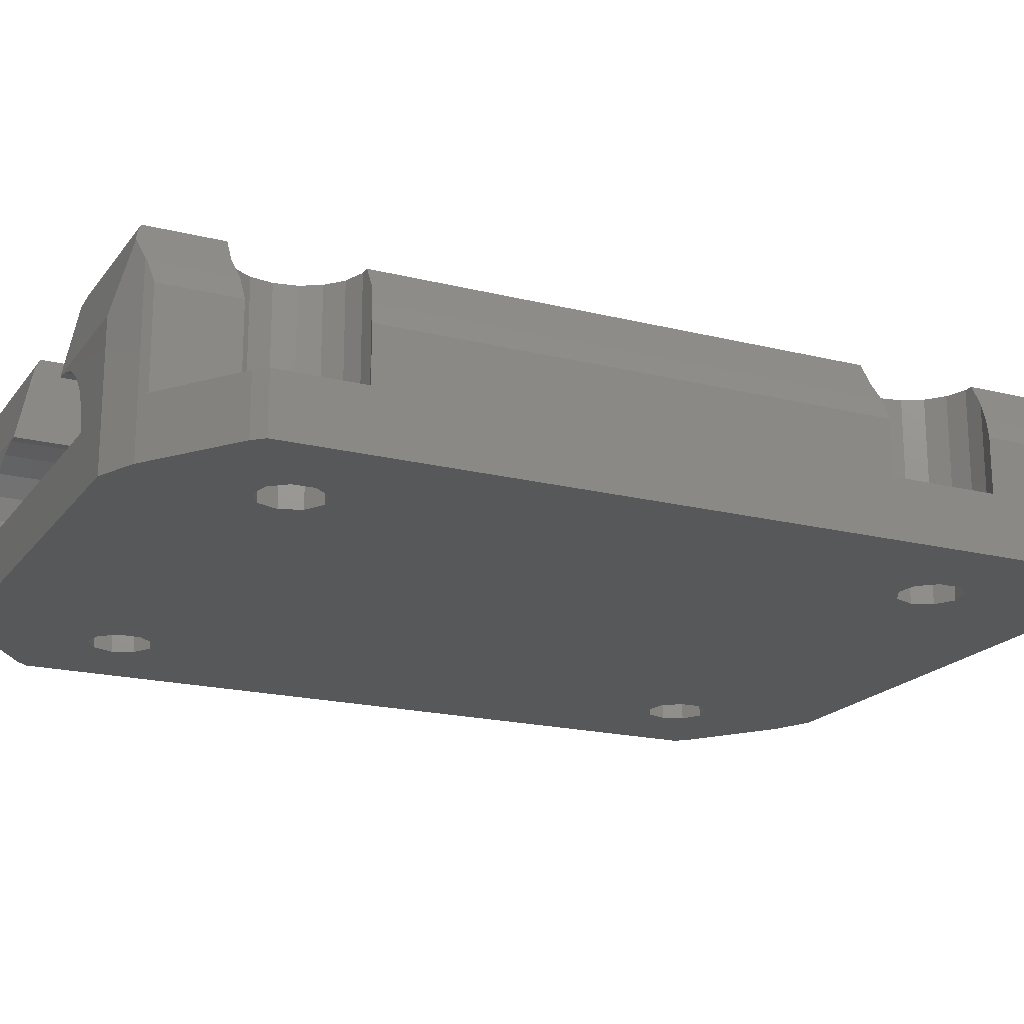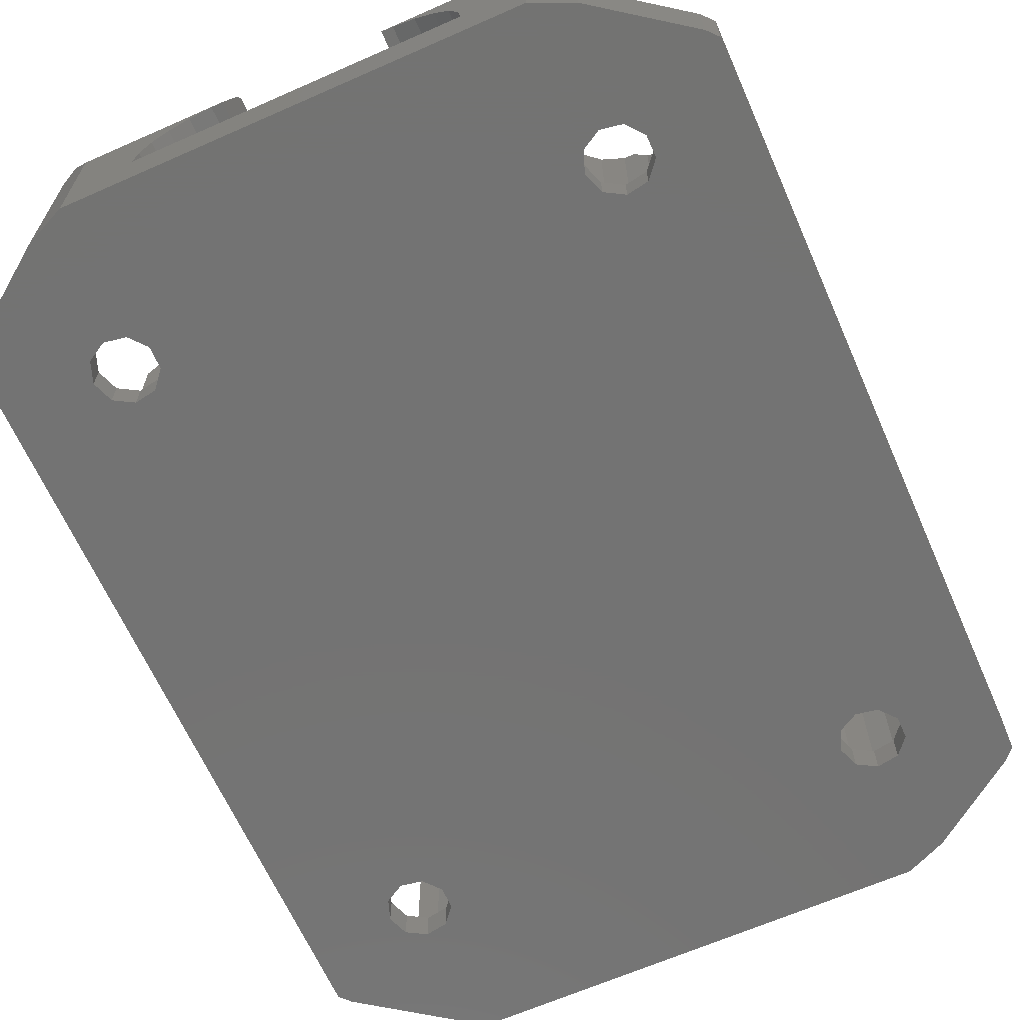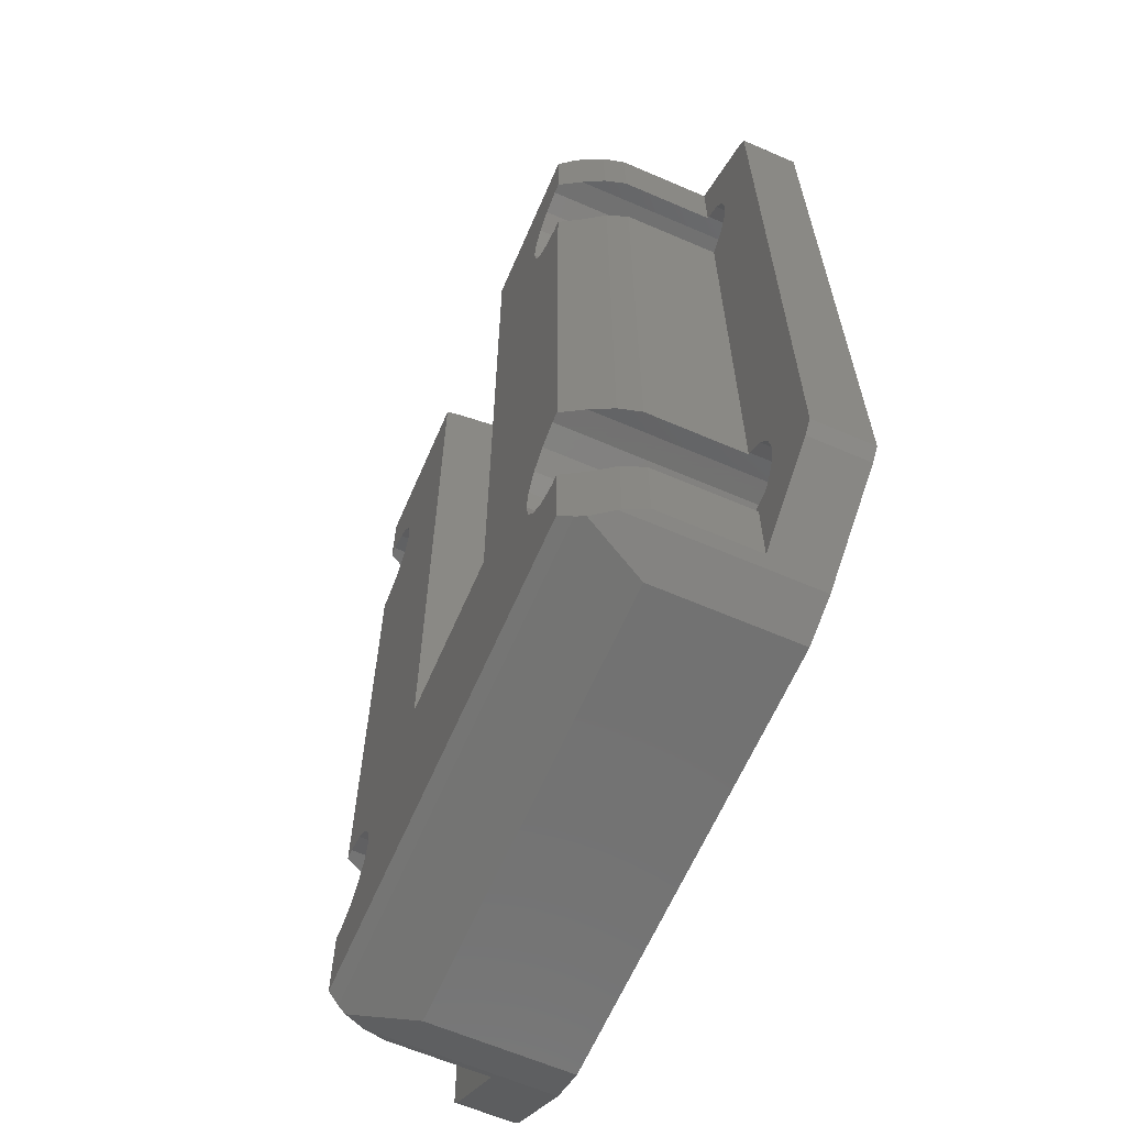
<metadata>
{"format":"stl","ext":"stl","renderer":"f3d","projection":"perspective","resolution":1024,"background":"white","views":[{"elev":-19.1,"azim":-115.4,"up":"+Z"},{"elev":-65.3,"azim":-156.1,"up":"+Z"},{"elev":-63.8,"azim":66.5,"up":"+Y"}]}
</metadata>
<code>
# stl→obj: 344 verts, 700 faces
v -30.96 -32.47 0
v -30.96 32.47 5
v -30.96 32.47 0
v -30.96 -32.47 5
v -13.76 40.48 5
v 13.76 -20.24 5
v 13.76 40.48 5
v -13.76 -20.24 5
v 25.81 -25.11 5
v 30.96 -32.47 5
v 25.81 25.11 5
v 26.14 -26.99 5
v 24.85 23.45 5
v 24.85 -23.45 5
v 23.39 22.22 5
v 23.39 -22.22 5
v 23.22 22.16 5
v 23.22 -22.16 5
v 25.81 28.87 5
v 30.96 32.47 5
v 30.1 33.43 5
v 26.14 26.99 5
v 24.85 30.52 5
v 23.39 31.75 5
v 23.22 38.42 5
v 23.22 31.81 5
v 25.81 -28.87 5
v 30.1 -33.43 5
v 24.85 -30.52 5
v 23.39 -31.75 5
v 23.22 -38.42 5
v 23.22 -31.81 5
v -23.22 38.42 5
v -23.39 31.75 5
v -23.22 31.81 5
v -30.1 33.43 5
v -24.85 30.52 5
v -25.81 25.11 5
v -25.81 -25.11 5
v -25.81 28.87 5
v -23.39 22.22 5
v -23.22 -22.16 5
v -23.22 22.16 5
v -23.39 -22.22 5
v -24.85 23.45 5
v -24.85 -23.45 5
v -26.14 26.99 5
v -23.39 -31.75 5
v -23.22 -38.42 5
v -23.22 -31.81 5
v -30.1 -33.43 5
v -24.85 -30.52 5
v -25.81 -28.87 5
v -26.14 -26.99 5
v 30.96 32.47 0
v 30.96 -32.47 0
v 19.06 40.48 0
v 19.06 40.48 5
v -19.06 40.48 0
v -19.06 40.48 5
v -18.53 25.22 0
v 19.26 24.61 0
v -18.53 -25.22 0
v -17.89 26.99 0
v -20.16 -24.28 0
v -20.16 24.28 0
v -22.01 -24.61 0
v -22.01 24.61 0
v -23.22 -26.05 0
v 22.74 25.22 0
v 22.74 -25.22 0
v 23.39 26.99 0
v 21.11 -24.28 0
v 21.11 24.28 0
v 19.26 -24.61 0
v 18.05 -26.05 0
v -17.89 -26.99 0
v 22.74 -28.76 0
v 30.1 -33.43 0
v 23.39 -26.99 0
v 22.49 -38.95 0
v 21.11 -29.7 0
v 19.26 -29.37 0
v 19.06 -40.48 0
v 18.05 -27.93 0
v 18.05 26.05 0
v -19.06 -40.48 0
v -18.53 -28.76 0
v -20.16 -29.7 0
v -22.49 -38.95 0
v -22.01 -29.37 0
v -30.1 -33.43 0
v -23.22 -27.93 0
v 22.74 28.76 0
v 30.1 33.43 0
v 22.49 38.95 0
v 21.11 29.7 0
v 19.26 29.37 0
v 18.05 27.93 0
v -18.53 28.76 0
v -20.16 29.7 0
v -22.49 38.95 0
v -22.01 29.37 0
v -30.1 33.43 0
v -23.22 27.93 0
v -23.22 26.05 0
v 19.06 -40.48 5
v -19.06 -40.48 5
v -18.53 -25.22 2.5
v -17.89 -26.99 2.5
v -23.22 -27.93 2.5
v -23.22 -26.05 2.5
v -20.16 -29.7 2.5
v -18.53 -28.76 2.5
v -20.16 -24.28 2.5
v -22.01 -24.61 2.5
v -22.01 -29.37 2.5
v 22.74 -25.22 2.5
v 23.39 -26.99 2.5
v 18.05 -27.93 2.5
v 18.05 -26.05 2.5
v 21.11 -24.28 2.5
v 19.26 -24.61 2.5
v 21.11 -29.7 2.5
v 22.74 -28.76 2.5
v 19.26 -29.37 2.5
v -18.53 28.76 2.5
v -17.89 26.99 2.5
v -23.22 26.05 2.5
v -23.22 27.93 2.5
v -20.16 29.7 2.5
v -22.01 29.37 2.5
v -18.53 25.22 2.5
v -20.16 24.28 2.5
v -22.01 24.61 2.5
v 22.74 28.76 2.5
v 23.39 26.99 2.5
v 18.05 26.05 2.5
v 18.05 27.93 2.5
v 21.11 29.7 2.5
v 19.26 29.37 2.5
v 21.11 24.28 2.5
v 22.74 25.22 2.5
v 19.26 24.61 2.5
v -7.858 -20.24 11.81
v -6.879 40.48 11.81
v -6.879 -20.24 11.81
v -7.858 40.48 11.81
v 6.879 -20.24 11.81
v 7.858 40.48 11.81
v 7.858 -20.24 11.81
v 6.879 40.48 11.81
v -13.48 -20.24 6.938
v -13.48 40.48 6.938
v 13.48 40.48 6.938
v 13.48 -20.24 6.938
v 9.737 -20.24 11.26
v 11.38 -20.24 10.2
v -11.38 -20.24 10.2
v 12.67 -20.24 8.719
v -9.737 -20.24 11.26
v -12.67 -20.24 8.719
v -6.879 -20.24 18.76
v 6.879 -20.24 18.76
v -12.67 40.48 8.719
v -11.38 40.48 10.2
v -9.737 40.48 11.26
v 9.737 40.48 11.26
v 11.38 40.48 10.2
v 12.67 40.48 8.719
v -6.879 39.25 17.75
v -6.879 40.48 11.98
v -6.879 38.81 18.76
v 6.879 39.25 17.75
v 6.879 40.48 11.98
v 6.879 38.81 18.76
v -23.22 22.16 13.25
v -23.22 -22.16 13.25
v -23.22 38.42 13.25
v -23.22 31.81 13.25
v -23.22 -31.81 13.25
v -23.22 -38.42 13.25
v -16.42 23.45 18.76
v -15.47 25.11 18.76
v -15.47 -25.11 18.76
v -15.14 -26.99 18.76
v -17.89 22.22 18.76
v -16.42 -23.45 18.76
v -19.68 21.57 18.76
v -17.89 -22.22 18.76
v -19.68 -21.57 18.76
v -20.5 21.57 18.76
v -20.5 -21.57 18.76
v -15.14 26.99 18.76
v -15.47 28.87 18.76
v -16.42 30.52 18.76
v -17.89 31.75 18.76
v -20.5 38.81 18.76
v -19.68 32.4 18.76
v -20.5 32.4 18.76
v 20.5 38.81 18.76
v 19.68 32.4 18.76
v 20.5 32.4 18.76
v 17.89 31.75 18.76
v 16.42 30.52 18.76
v 16.42 -23.45 18.76
v 15.47 -25.11 18.76
v 15.47 28.87 18.76
v 15.14 26.99 18.76
v 19.68 21.57 18.76
v 20.5 -21.57 18.76
v 20.5 21.57 18.76
v 19.68 -21.57 18.76
v 17.89 22.22 18.76
v 16.42 23.45 18.76
v 17.89 -22.22 18.76
v 15.47 25.11 18.76
v 19.68 -32.4 18.76
v 20.5 -38.81 18.76
v 20.5 -32.4 18.76
v 17.89 -31.75 18.76
v 16.42 -30.52 18.76
v -16.42 -30.52 18.76
v 15.47 -28.87 18.76
v 15.14 -26.99 18.76
v -15.47 -28.87 18.76
v -20.5 -38.81 18.76
v -17.89 -31.75 18.76
v -19.68 -32.4 18.76
v -20.5 -32.4 18.76
v 23.22 -22.16 13.25
v 23.22 22.16 13.25
v 23.22 31.81 13.25
v 23.22 38.42 13.25
v 23.22 -38.42 13.25
v 23.22 -31.81 13.25
v -19.06 40.48 11.98
v 19.06 40.48 11.98
v 19.06 -40.48 11.98
v -19.06 -40.48 11.98
v 21.08 39.25 17.75
v 22.49 38.95 15.31
v 21.48 39.4 17.06
v 21.59 32.4 16.86
v 22.62 38.86 15.07
v 22.62 32.03 15.07
v 21.59 -32.4 16.86
v 22.49 -38.95 15.31
v 22.62 -38.86 15.07
v 22.62 -32.03 15.07
v 21.08 -39.25 17.75
v 21.48 -39.4 17.06
v 21.59 21.57 16.86
v 21.59 -21.57 16.86
v 22.62 21.95 15.07
v 22.62 -21.95 15.07
v -22.49 38.95 15.31
v -21.08 39.25 17.75
v -21.48 39.4 17.06
v -21.59 32.4 16.86
v -22.62 38.86 15.07
v -22.62 32.03 15.07
v -21.59 -32.4 16.86
v -22.62 -38.86 15.07
v -22.62 -32.03 15.07
v -22.49 -38.95 15.31
v -21.08 -39.25 17.75
v -21.48 -39.4 17.06
v -21.59 21.57 16.86
v -21.59 -21.57 16.86
v -22.62 21.95 15.07
v -22.62 -21.95 15.07
v 26.14 26.99 2.5
v 25.81 28.87 2.5
v 19.68 32.4 2.5
v 21.59 32.4 2.5
v 23.39 22.22 2.5
v 21.59 21.57 2.5
v 24.85 23.45 2.5
v 25.81 25.11 2.5
v 23.39 31.75 2.5
v 24.85 30.52 2.5
v 16.42 30.52 2.5
v 15.47 28.87 2.5
v 17.89 31.75 2.5
v 19.68 21.57 2.5
v 16.42 23.45 2.5
v 17.89 22.22 2.5
v 15.14 26.99 2.5
v 15.47 25.11 2.5
v -15.14 26.99 2.5
v -15.47 28.87 2.5
v -25.81 28.87 2.5
v -26.14 26.99 2.5
v -19.68 32.4 2.5
v -21.59 32.4 2.5
v -19.68 21.57 2.5
v -21.59 21.57 2.5
v -17.89 22.22 2.5
v -17.89 31.75 2.5
v -16.42 30.52 2.5
v -24.85 30.52 2.5
v -23.39 31.75 2.5
v -23.39 22.22 2.5
v -24.85 23.45 2.5
v -15.47 25.11 2.5
v -25.81 25.11 2.5
v -16.42 23.45 2.5
v 26.14 -26.99 2.5
v 25.81 -25.11 2.5
v 21.59 -21.57 2.5
v 23.39 -22.22 2.5
v 15.14 -26.99 2.5
v 15.47 -28.87 2.5
v 19.68 -32.4 2.5
v 21.59 -32.4 2.5
v 24.85 -23.45 2.5
v 19.68 -21.57 2.5
v 17.89 -22.22 2.5
v 16.42 -23.45 2.5
v 25.81 -28.87 2.5
v 24.85 -30.52 2.5
v 23.39 -31.75 2.5
v 16.42 -30.52 2.5
v 17.89 -31.75 2.5
v 15.47 -25.11 2.5
v -15.14 -26.99 2.5
v -15.47 -25.11 2.5
v -25.81 -25.11 2.5
v -26.14 -26.99 2.5
v -19.68 -21.57 2.5
v -21.59 -21.57 2.5
v -19.68 -32.4 2.5
v -21.59 -32.4 2.5
v -17.89 -31.75 2.5
v -17.89 -22.22 2.5
v -16.42 -23.45 2.5
v -24.85 -23.45 2.5
v -23.39 -22.22 2.5
v -15.47 -28.87 2.5
v -16.42 -30.52 2.5
v -24.85 -30.52 2.5
v -23.39 -31.75 2.5
v -25.81 -28.87 2.5
f 1 2 3
f 2 1 4
f 5 6 7
f 6 5 8
f 9 10 11
f 10 9 12
f 13 9 11
f 13 14 9
f 15 14 13
f 15 16 14
f 17 16 15
f 16 17 18
f 19 20 21
f 11 20 22
f 20 11 10
f 20 19 22
f 21 23 19
f 21 24 23
f 25 24 21
f 24 25 26
f 27 10 12
f 10 27 28
f 29 28 27
f 30 28 29
f 31 30 32
f 30 31 28
f 33 34 35
f 36 34 33
f 34 36 37
f 38 2 39
f 2 40 36
f 37 36 40
f 41 42 43
f 41 44 42
f 45 44 41
f 45 46 44
f 38 46 45
f 38 39 46
f 40 2 47
f 47 2 38
f 48 49 50
f 51 48 52
f 51 52 53
f 48 51 49
f 4 53 54
f 4 39 2
f 39 4 54
f 53 4 51
f 10 55 20
f 55 10 56
f 57 7 58
f 7 57 5
f 59 5 57
f 5 59 60
f 61 62 63
f 62 61 64
f 65 61 63
f 65 66 61
f 67 66 65
f 67 68 66
f 1 67 69
f 67 1 68
f 70 55 71
f 55 70 72
f 73 70 71
f 73 74 70
f 75 74 73
f 75 62 74
f 63 76 77
f 76 63 75
f 78 56 79
f 71 56 80
f 56 71 55
f 56 78 80
f 81 78 79
f 81 82 78
f 81 83 82
f 84 83 81
f 84 85 83
f 77 76 85
f 75 63 62
f 62 64 86
f 87 85 84
f 85 88 77
f 85 87 88
f 87 89 88
f 90 89 87
f 89 90 91
f 92 91 90
f 1 69 93
f 3 68 1
f 1 93 92
f 91 92 93
f 94 55 72
f 55 94 95
f 94 96 95
f 97 96 94
f 98 96 97
f 98 57 96
f 99 57 98
f 86 64 99
f 100 99 64
f 59 99 100
f 99 59 57
f 101 59 100
f 102 101 103
f 101 102 59
f 104 103 105
f 68 3 106
f 106 3 105
f 104 105 3
f 103 104 102
f 87 107 108
f 107 87 84
f 77 109 63
f 109 77 110
f 111 69 112
f 69 111 93
f 88 113 114
f 113 88 89
f 67 115 116
f 115 67 65
f 65 109 115
f 109 65 63
f 112 67 116
f 67 112 69
f 88 110 77
f 110 88 114
f 89 117 113
f 117 89 91
f 117 93 111
f 93 117 91
f 80 118 71
f 118 80 119
f 120 76 121
f 76 120 85
f 75 122 123
f 122 75 73
f 73 118 122
f 118 73 71
f 121 75 123
f 75 121 76
f 78 124 125
f 124 78 82
f 126 85 120
f 85 126 83
f 78 119 80
f 119 78 125
f 82 126 124
f 126 82 83
f 64 127 100
f 127 64 128
f 129 105 130
f 105 129 106
f 103 131 132
f 131 103 101
f 101 127 131
f 127 101 100
f 130 103 132
f 103 130 105
f 61 128 64
f 128 61 133
f 61 134 133
f 134 61 66
f 66 135 134
f 135 66 68
f 135 106 129
f 106 135 68
f 72 136 94
f 136 72 137
f 138 99 139
f 99 138 86
f 98 140 141
f 140 98 97
f 97 136 140
f 136 97 94
f 139 98 141
f 98 139 99
f 70 142 143
f 142 70 74
f 144 86 138
f 86 144 62
f 70 137 72
f 137 70 143
f 74 144 142
f 144 74 62
f 145 146 147
f 146 145 148
f 149 150 151
f 150 149 152
f 153 5 154
f 5 153 8
f 6 155 7
f 155 6 156
f 157 149 151
f 149 6 147
f 158 149 157
f 8 147 6
f 149 158 6
f 159 147 8
f 6 158 160
f 147 161 145
f 6 160 156
f 147 159 161
f 159 8 162
f 162 8 153
f 149 163 164
f 163 149 147
f 159 165 166
f 165 159 162
f 159 167 161
f 167 159 166
f 161 148 145
f 148 161 167
f 151 168 157
f 168 151 150
f 160 169 170
f 169 160 158
f 162 154 165
f 154 162 153
f 157 169 158
f 169 157 168
f 156 170 155
f 170 156 160
f 171 146 172
f 173 146 171
f 147 173 163
f 173 147 146
f 152 174 175
f 152 176 174
f 149 176 152
f 176 149 164
f 42 177 43
f 177 42 178
f 35 179 33
f 179 35 180
f 49 181 50
f 181 49 182
f 183 163 184
f 163 185 186
f 187 163 183
f 163 188 185
f 189 163 187
f 163 190 188
f 191 163 189
f 163 191 190
f 192 191 189
f 191 192 193
f 184 173 194
f 173 195 194
f 173 196 195
f 173 197 196
f 198 197 173
f 197 198 199
f 199 198 200
f 201 202 203
f 201 204 202
f 176 204 201
f 204 176 205
f 206 164 207
f 208 176 209
f 205 176 208
f 210 211 212
f 210 213 211
f 164 210 214
f 210 164 213
f 164 214 215
f 213 164 216
f 164 215 217
f 216 164 206
f 176 217 209
f 164 217 176
f 218 219 220
f 221 219 218
f 222 219 221
f 223 222 224
f 207 164 225
f 164 224 225
f 226 224 164
f 226 164 163
f 173 184 163
f 226 163 186
f 223 224 226
f 222 223 219
f 227 223 228
f 227 228 229
f 227 229 230
f 223 227 219
f 231 17 232
f 17 231 18
f 233 25 234
f 25 233 26
f 235 32 236
f 32 235 31
f 148 172 146
f 172 148 237
f 167 237 148
f 166 237 167
f 165 237 166
f 154 237 165
f 60 154 5
f 154 60 237
f 238 150 175
f 238 168 150
f 238 169 168
f 238 170 169
f 238 155 170
f 58 155 238
f 155 58 7
f 175 150 152
f 108 239 240
f 239 108 107
f 241 242 243
f 201 242 241
f 244 242 201
f 244 201 203
f 242 244 245
f 245 244 246
f 220 219 247
f 248 247 219
f 249 247 248
f 247 249 250
f 251 248 219
f 248 251 252
f 212 211 253
f 254 253 211
f 253 254 255
f 255 254 256
f 256 232 255
f 232 256 231
f 246 234 245
f 234 246 233
f 250 235 236
f 235 250 249
f 257 258 259
f 260 257 261
f 257 198 258
f 257 260 198
f 260 261 262
f 198 260 200
f 263 227 230
f 264 263 265
f 263 264 266
f 263 266 227
f 266 267 227
f 267 266 268
f 269 270 192
f 271 270 269
f 270 271 272
f 192 270 193
f 177 272 271
f 272 177 178
f 179 262 261
f 262 179 180
f 182 265 181
f 265 182 264
f 171 198 173
f 198 171 258
f 174 201 241
f 201 174 176
f 237 258 171
f 237 171 172
f 258 237 259
f 238 241 243
f 241 238 174
f 174 238 175
f 240 267 268
f 267 240 251
f 239 251 240
f 251 239 252
f 267 219 227
f 219 267 251
f 273 19 274
f 19 273 22
f 202 244 203
f 275 244 202
f 244 275 276
f 15 277 17
f 232 253 255
f 278 232 17
f 278 17 277
f 232 278 253
f 279 11 280
f 11 279 13
f 281 23 24
f 23 281 282
f 274 23 282
f 23 274 19
f 244 233 246
f 276 233 244
f 233 276 26
f 281 26 276
f 26 281 24
f 208 283 205
f 283 208 284
f 274 136 137
f 140 281 276
f 281 140 136
f 275 140 276
f 275 141 140
f 285 141 275
f 141 283 139
f 283 141 285
f 137 273 274
f 136 274 282
f 273 137 280
f 136 282 281
f 143 280 137
f 280 143 279
f 279 143 277
f 142 277 143
f 277 142 278
f 142 286 278
f 144 286 142
f 287 144 138
f 144 288 286
f 284 139 283
f 289 139 284
f 144 287 288
f 139 289 138
f 138 290 287
f 138 289 290
f 209 284 208
f 284 209 289
f 285 202 204
f 202 285 275
f 280 22 273
f 22 280 11
f 217 289 209
f 289 217 290
f 283 204 205
f 204 283 285
f 279 15 13
f 15 279 277
f 286 214 210
f 214 286 288
f 288 215 214
f 215 288 287
f 215 290 217
f 290 215 287
f 253 210 212
f 286 253 278
f 253 286 210
f 291 195 292
f 195 291 194
f 47 293 40
f 293 47 294
f 260 199 200
f 295 260 296
f 260 295 199
f 189 269 192
f 297 269 189
f 269 297 298
f 299 189 187
f 189 299 297
f 300 196 197
f 196 300 301
f 292 196 301
f 196 292 195
f 295 197 199
f 197 295 300
f 302 34 37
f 34 302 303
f 40 302 37
f 302 40 293
f 34 303 35
f 180 260 262
f 296 180 35
f 296 35 303
f 180 296 260
f 304 45 41
f 45 304 305
f 306 194 291
f 194 306 184
f 38 294 47
f 294 38 307
f 308 187 183
f 187 308 299
f 269 177 271
f 298 177 269
f 177 298 43
f 304 43 298
f 43 304 41
f 292 127 128
f 131 300 295
f 300 131 127
f 296 131 295
f 296 132 131
f 303 132 296
f 132 302 130
f 302 132 303
f 128 291 292
f 127 292 301
f 291 128 306
f 127 301 300
f 133 306 128
f 306 133 308
f 308 133 299
f 134 299 133
f 299 134 297
f 134 298 297
f 135 298 134
f 305 135 129
f 135 304 298
f 293 130 302
f 294 130 293
f 135 305 304
f 130 294 129
f 129 307 305
f 129 294 307
f 308 184 306
f 184 308 183
f 45 307 38
f 307 45 305
f 309 9 310
f 9 309 12
f 254 231 256
f 311 231 254
f 231 311 18
f 312 18 311
f 18 312 16
f 224 313 225
f 313 224 314
f 247 218 220
f 315 247 316
f 247 315 218
f 312 14 16
f 14 312 317
f 310 14 317
f 14 310 9
f 310 118 119
f 122 312 311
f 312 122 118
f 318 122 311
f 318 123 122
f 319 123 318
f 123 320 121
f 320 123 319
f 119 309 310
f 118 310 317
f 309 119 321
f 118 317 312
f 125 321 119
f 321 125 322
f 322 125 323
f 124 323 125
f 323 124 316
f 124 315 316
f 126 315 124
f 324 126 120
f 126 325 315
f 326 121 320
f 313 121 326
f 126 324 325
f 121 313 120
f 120 314 324
f 120 313 314
f 320 216 206
f 216 320 319
f 207 320 206
f 320 207 326
f 321 12 309
f 12 321 27
f 30 323 32
f 236 247 250
f 316 236 32
f 316 32 323
f 236 316 247
f 322 30 29
f 30 322 323
f 222 314 224
f 314 222 324
f 315 221 218
f 221 315 325
f 325 222 221
f 222 325 324
f 319 213 216
f 213 319 318
f 225 326 207
f 326 225 313
f 213 254 211
f 318 254 213
f 254 318 311
f 322 27 321
f 27 322 29
f 327 185 328
f 185 327 186
f 54 329 39
f 329 54 330
f 270 191 193
f 331 270 332
f 270 331 191
f 229 263 230
f 333 263 229
f 263 333 334
f 335 229 228
f 229 335 333
f 336 188 190
f 188 336 337
f 328 188 337
f 188 328 185
f 331 190 191
f 190 331 336
f 338 44 46
f 44 338 339
f 39 338 46
f 338 39 329
f 44 339 42
f 178 270 272
f 332 178 42
f 332 42 339
f 178 332 270
f 328 109 110
f 115 336 331
f 336 115 109
f 332 115 331
f 332 116 115
f 339 116 332
f 116 338 112
f 338 116 339
f 110 327 328
f 109 328 337
f 327 110 340
f 109 337 336
f 114 340 110
f 340 114 341
f 341 114 335
f 113 335 114
f 335 113 333
f 113 334 333
f 117 334 113
f 342 117 111
f 117 343 334
f 329 112 338
f 330 112 329
f 117 342 343
f 112 330 111
f 111 344 342
f 111 330 344
f 53 330 54
f 330 53 344
f 340 186 327
f 186 340 226
f 263 181 265
f 334 181 263
f 181 334 50
f 343 50 334
f 50 343 48
f 52 344 53
f 344 52 342
f 341 228 223
f 228 341 335
f 343 52 48
f 52 343 342
f 341 226 340
f 226 341 223
f 20 95 21
f 95 20 55
f 257 179 261
f 257 33 179
f 102 33 257
f 104 33 102
f 33 104 36
f 242 238 243
f 242 58 238
f 96 58 242
f 58 96 57
f 21 95 25
f 234 242 245
f 25 242 234
f 25 96 242
f 96 25 95
f 3 36 104
f 36 3 2
f 237 257 259
f 60 257 237
f 102 60 59
f 60 102 257
f 248 235 249
f 248 31 235
f 81 31 248
f 79 31 81
f 31 79 28
f 28 56 10
f 56 28 79
f 51 92 49
f 182 266 264
f 49 266 182
f 49 90 266
f 90 49 92
f 92 4 1
f 4 92 51
f 239 248 252
f 107 248 239
f 81 107 84
f 107 81 248
f 266 240 268
f 266 108 240
f 90 108 266
f 108 90 87

</code>
